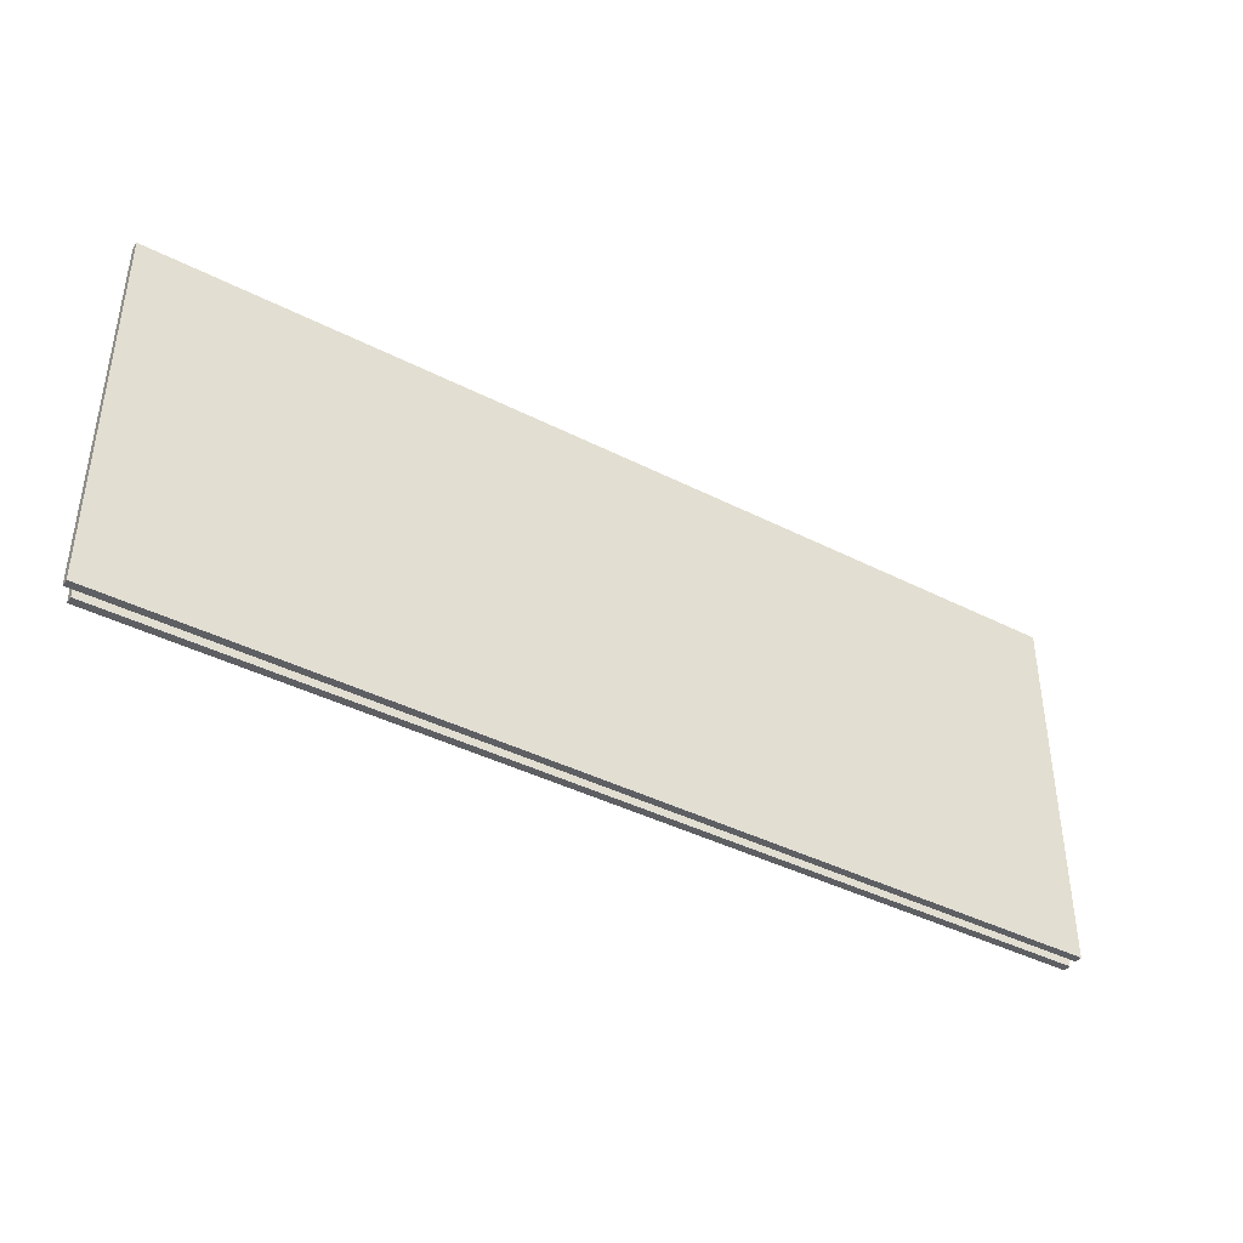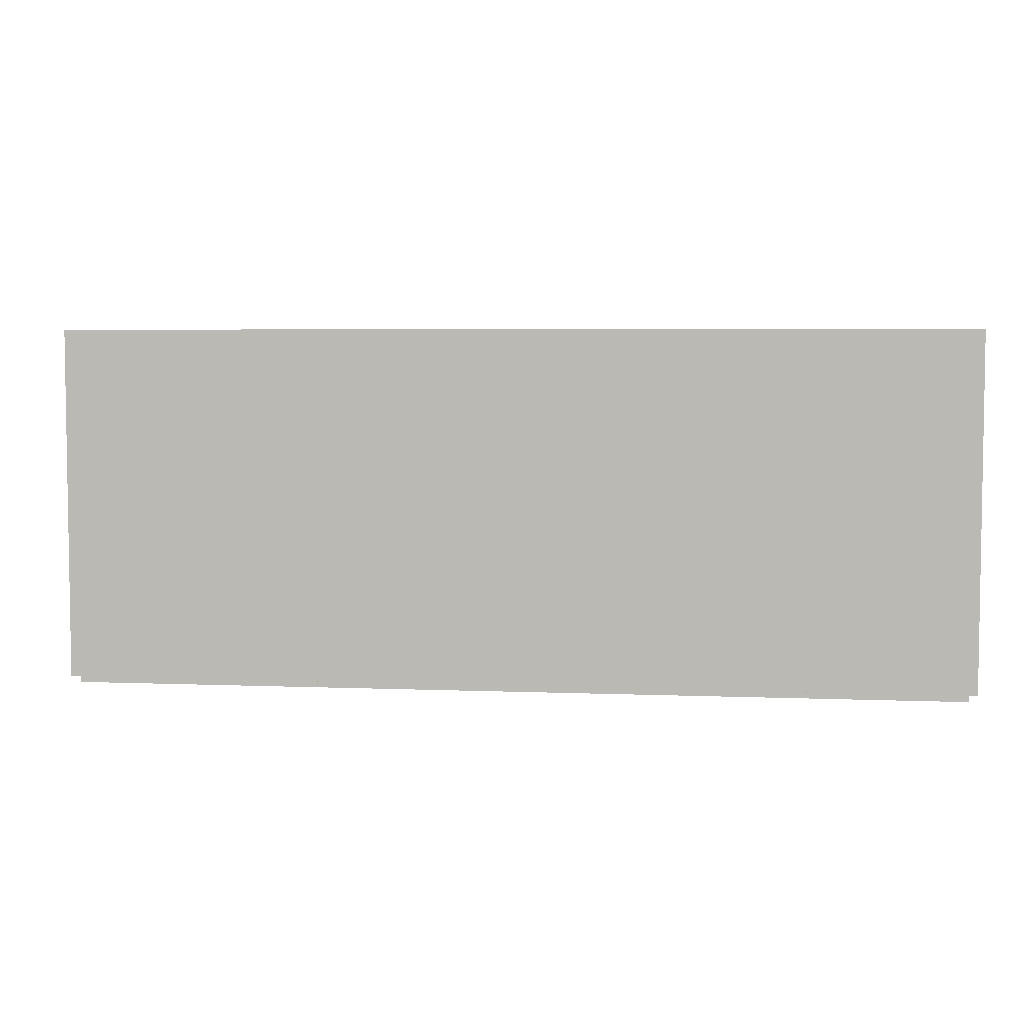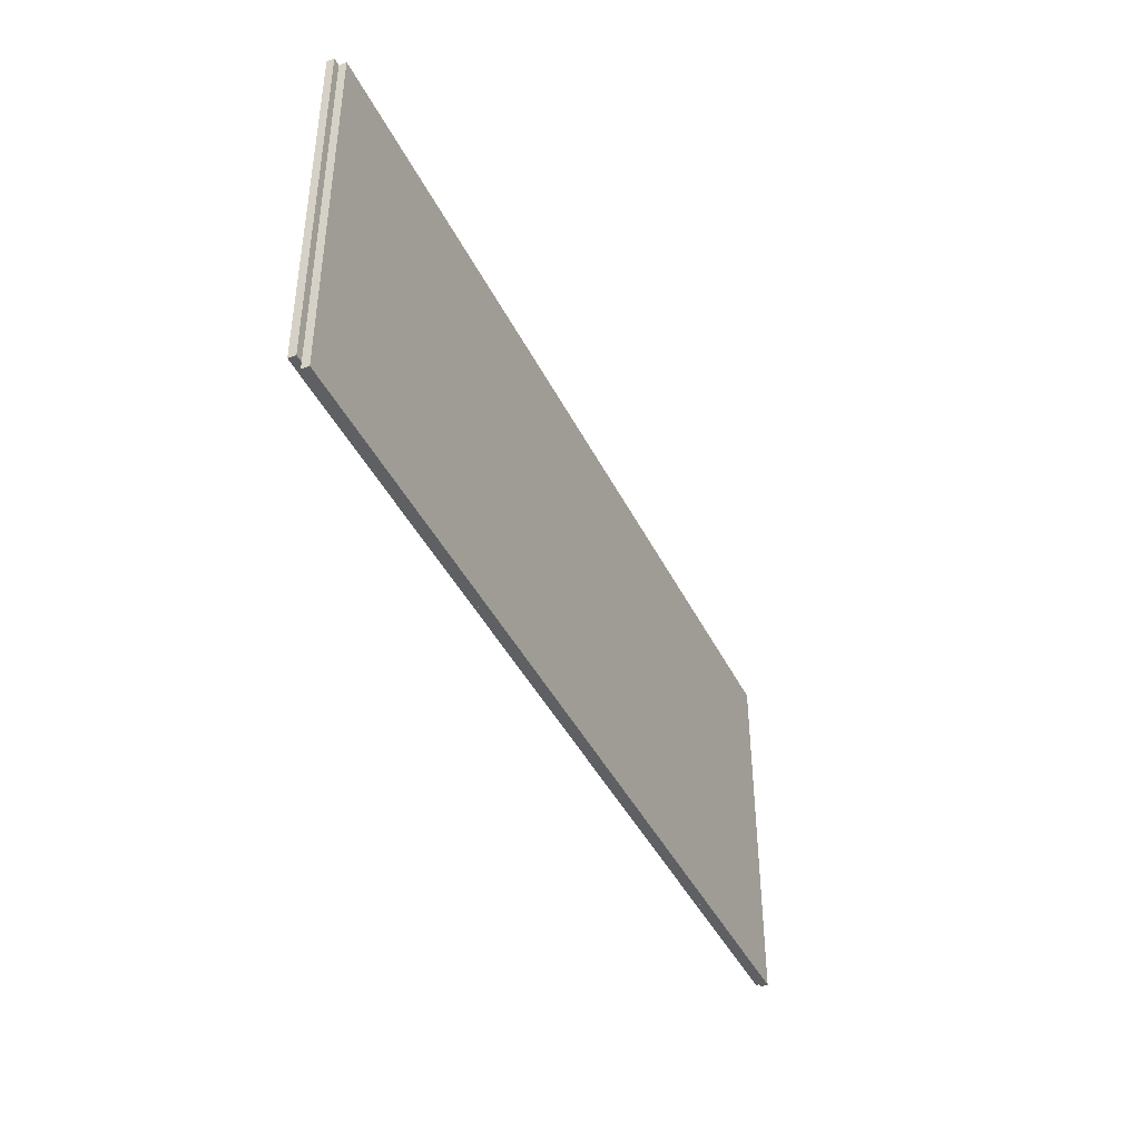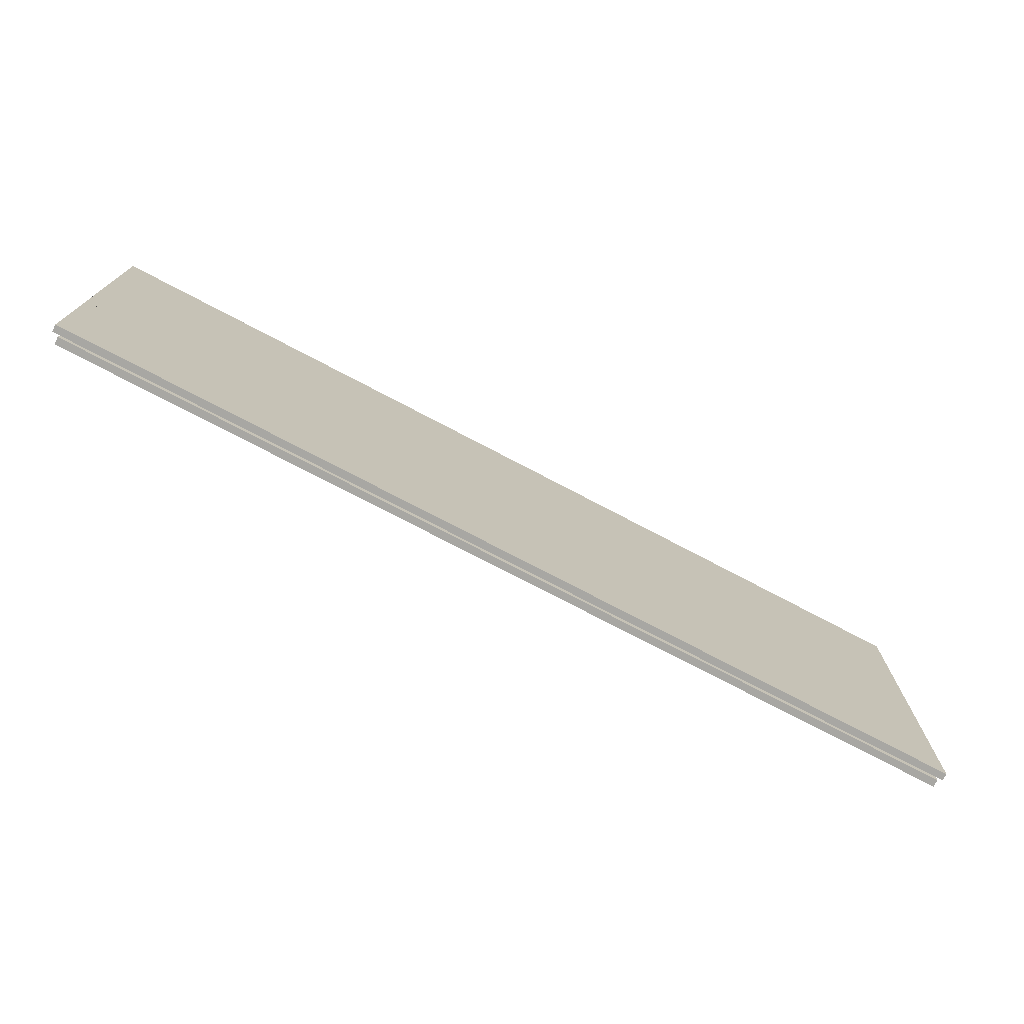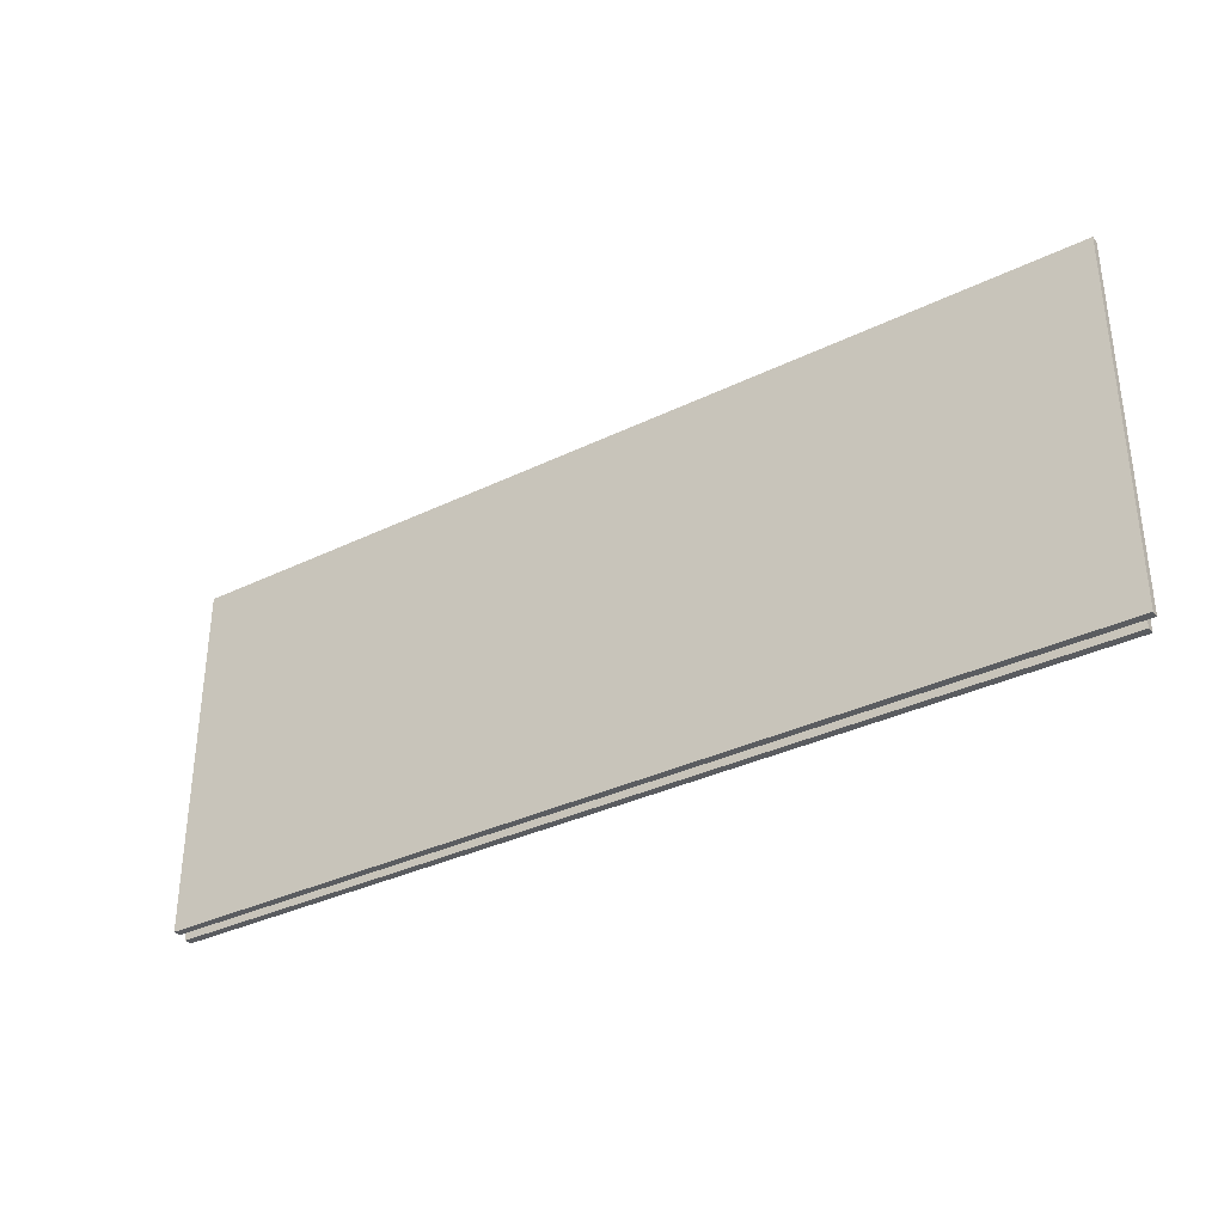
<metadata>
{"format":"obj","ext":"obj","renderer":"f3d","projection":"perspective","resolution":1024,"background":"white","views":[{"elev":-40.4,"azim":-32.1,"up":"+Z"},{"elev":5.0,"azim":7.2,"up":"+Z"},{"elev":-42.1,"azim":114.6,"up":"+Z"},{"elev":-74.4,"azim":-27.8,"up":"+Z"},{"elev":-34.1,"azim":33.4,"up":"+Z"}]}
</metadata>
<code>
o Cab_top_base_1_1/Cab_top_base_1/mesh100/mesh100-geometry#mesh100-geometry
v 0.512 0.2108 -0.2028
v 0.512 0.2023 -0.2028
v -0.5371 0.2108 -0.2028
v 0.512 0.2108 0.2202
v -0.5371 0.2023 -0.2028
v 0.512 0.2023 0.2202
v -0.5371 0.2023 0.2202
v -0.5371 0.2023 -0.1943
v -0.5371 0.2108 0.2202
v 0.512 0.2023 -0.1943
v -0.5456 0.1939 0.2202
v 0.5204 0.2023 0.2202
v -0.5456 0.2023 -0.1943
v -0.5456 0.1939 -0.1943
v 0.5204 0.2023 -0.1943
v -0.5456 0.2023 0.2202
v 0.5204 0.1939 0.2202
v 0.5204 0.1939 -0.1943
f 1 2 3
f 3 2 1
f 1 4 2
f 2 4 1
f 5 3 2
f 2 3 5
f 1 3 4
f 4 3 1
f 6 2 4
f 4 2 6
f 5 7 3
f 3 7 5
f 5 2 8
f 8 2 5
f 9 4 3
f 3 4 9
f 10 2 6
f 6 2 10
f 4 11 6
f 6 11 4
f 8 7 5
f 5 7 8
f 9 3 7
f 7 3 9
f 10 8 2
f 2 8 10
f 7 4 9
f 9 4 7
f 6 12 10
f 10 12 6
f 7 11 4
f 4 11 7
f 6 11 12
f 12 11 6
f 8 13 7
f 7 13 8
f 8 10 14
f 14 10 8
f 15 10 12
f 12 10 15
f 16 11 7
f 7 11 16
f 17 12 11
f 11 12 17
f 13 8 14
f 14 8 13
f 16 7 13
f 13 7 16
f 14 10 18
f 18 10 14
f 15 18 10
f 10 18 15
f 15 12 18
f 18 12 15
f 16 13 11
f 11 13 16
f 17 18 12
f 12 18 17
f 17 11 18
f 18 11 17
f 14 11 13
f 13 11 14
f 14 18 11
f 11 18 14

</code>
